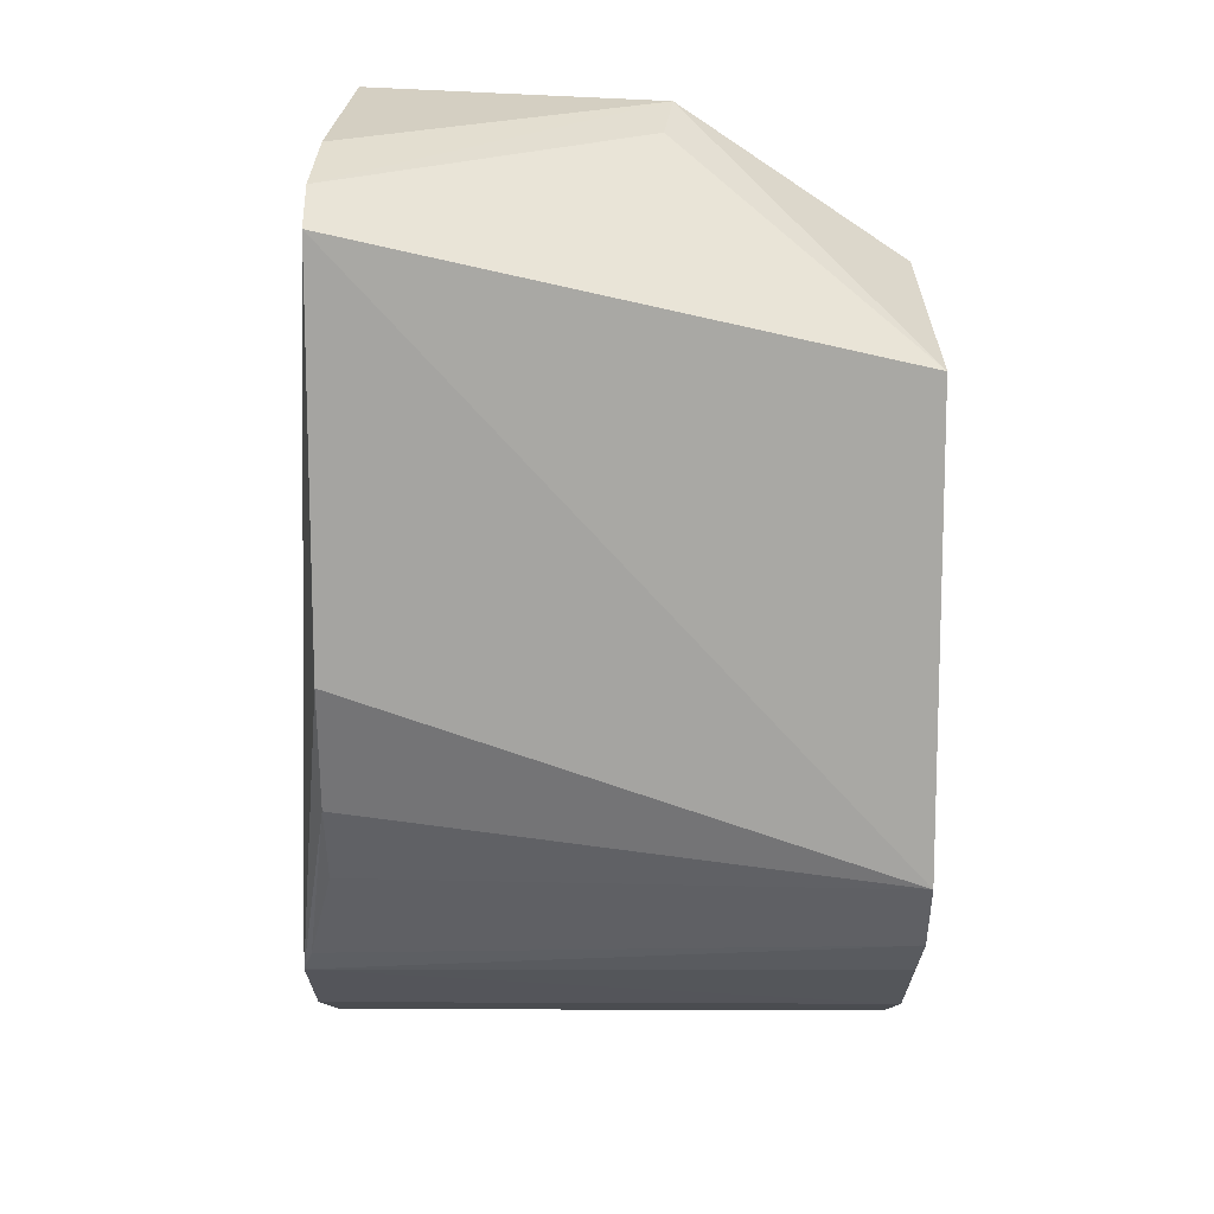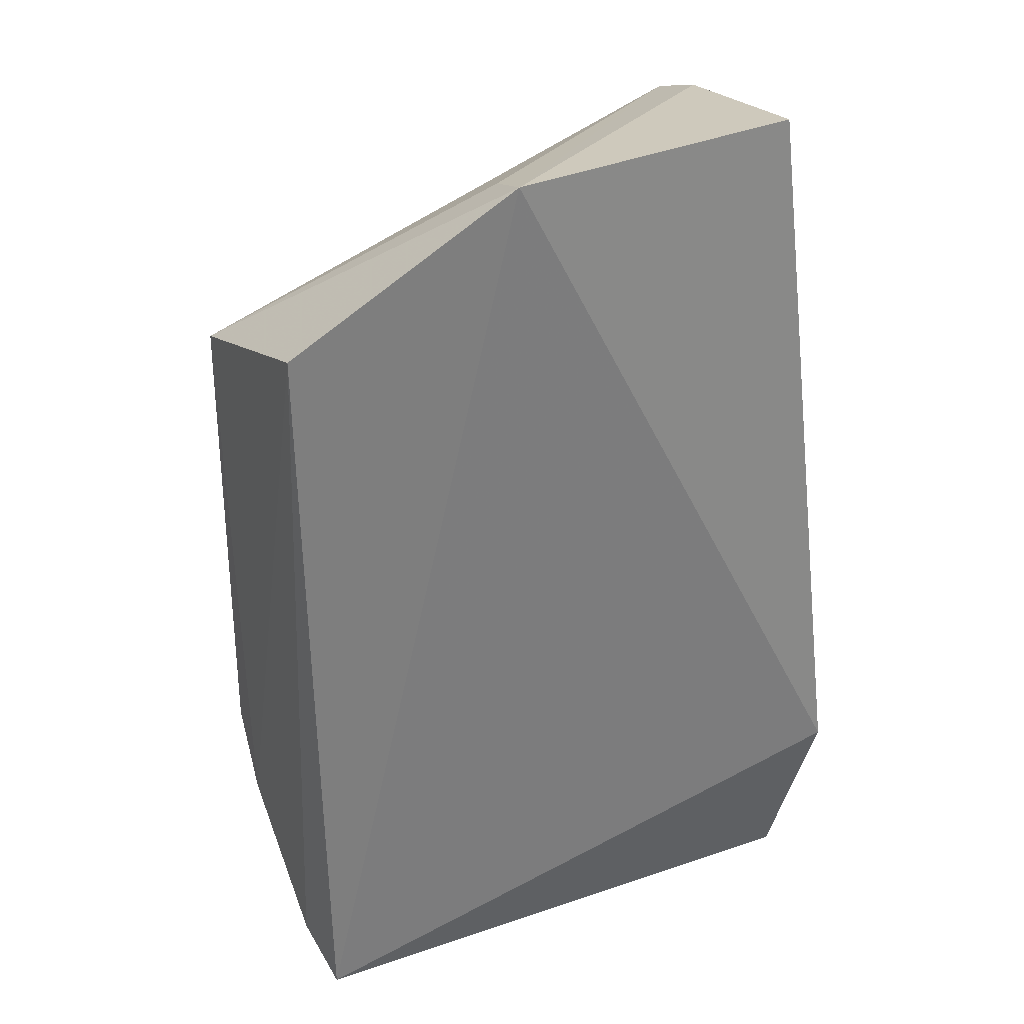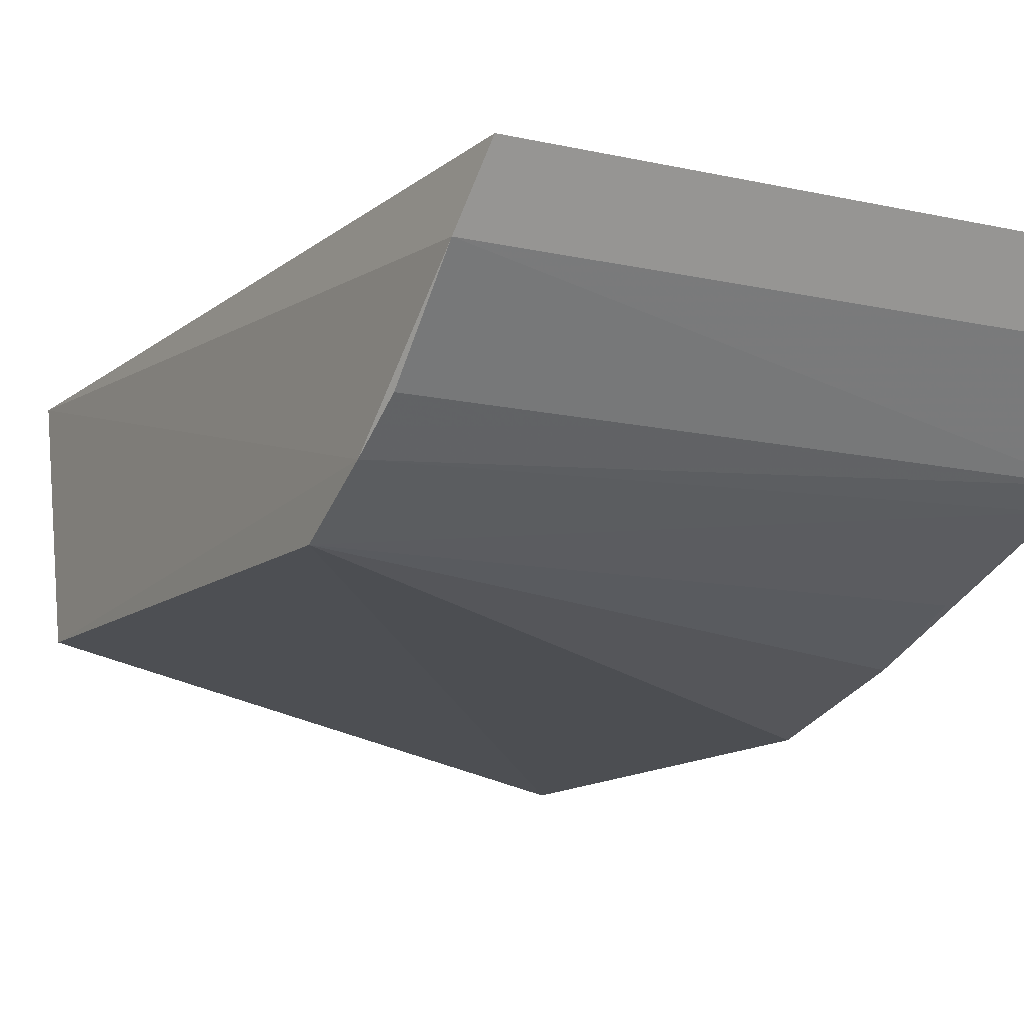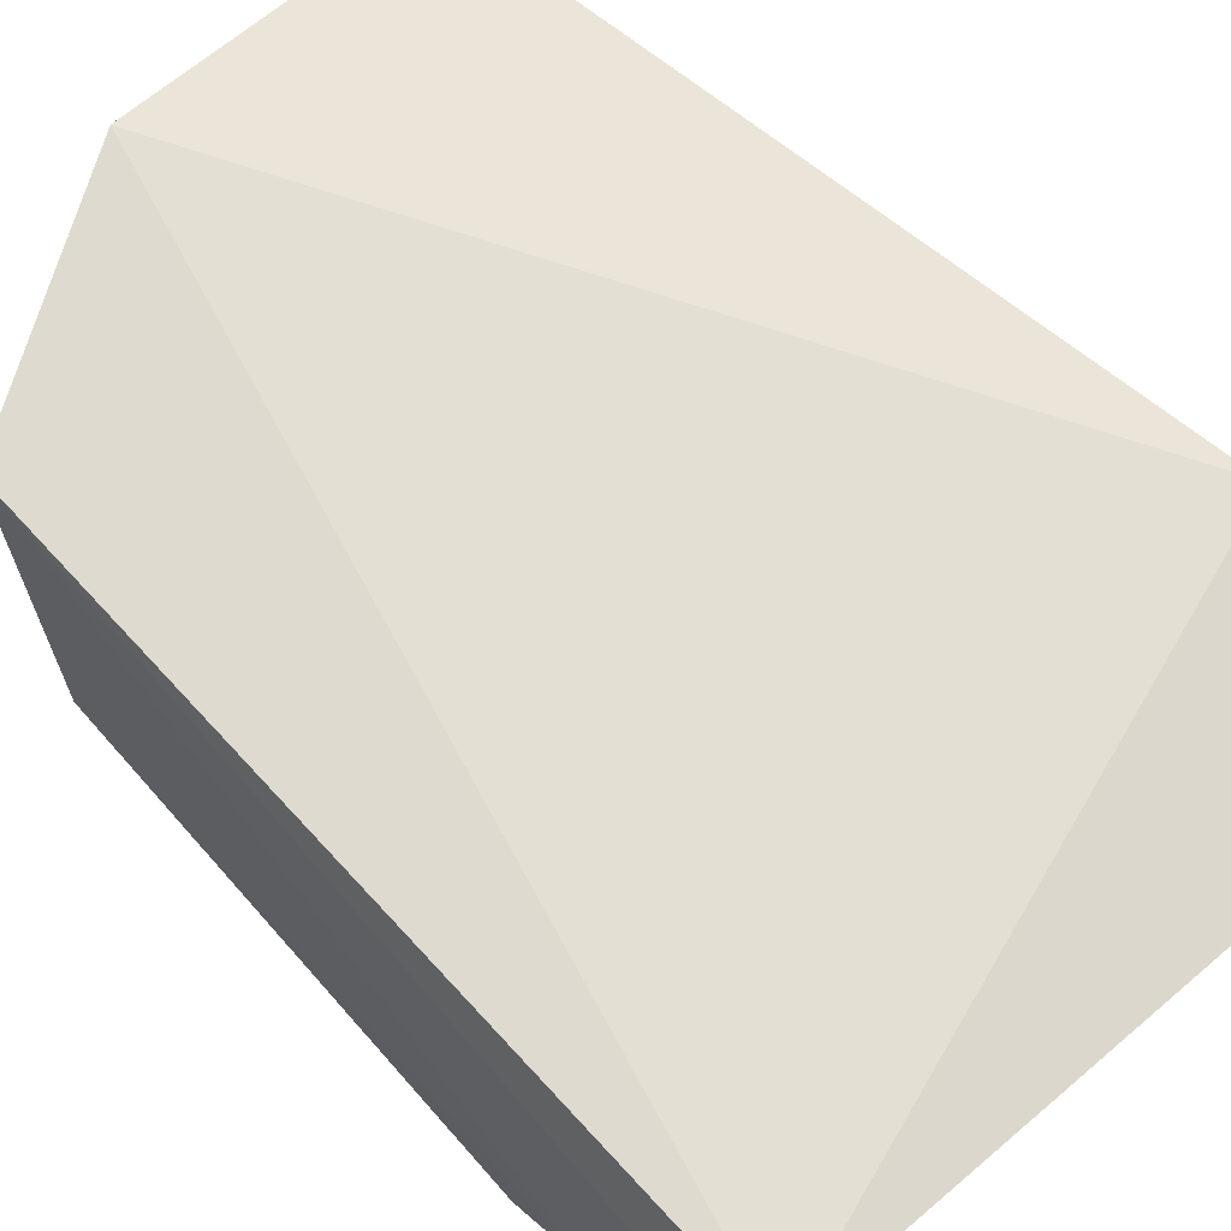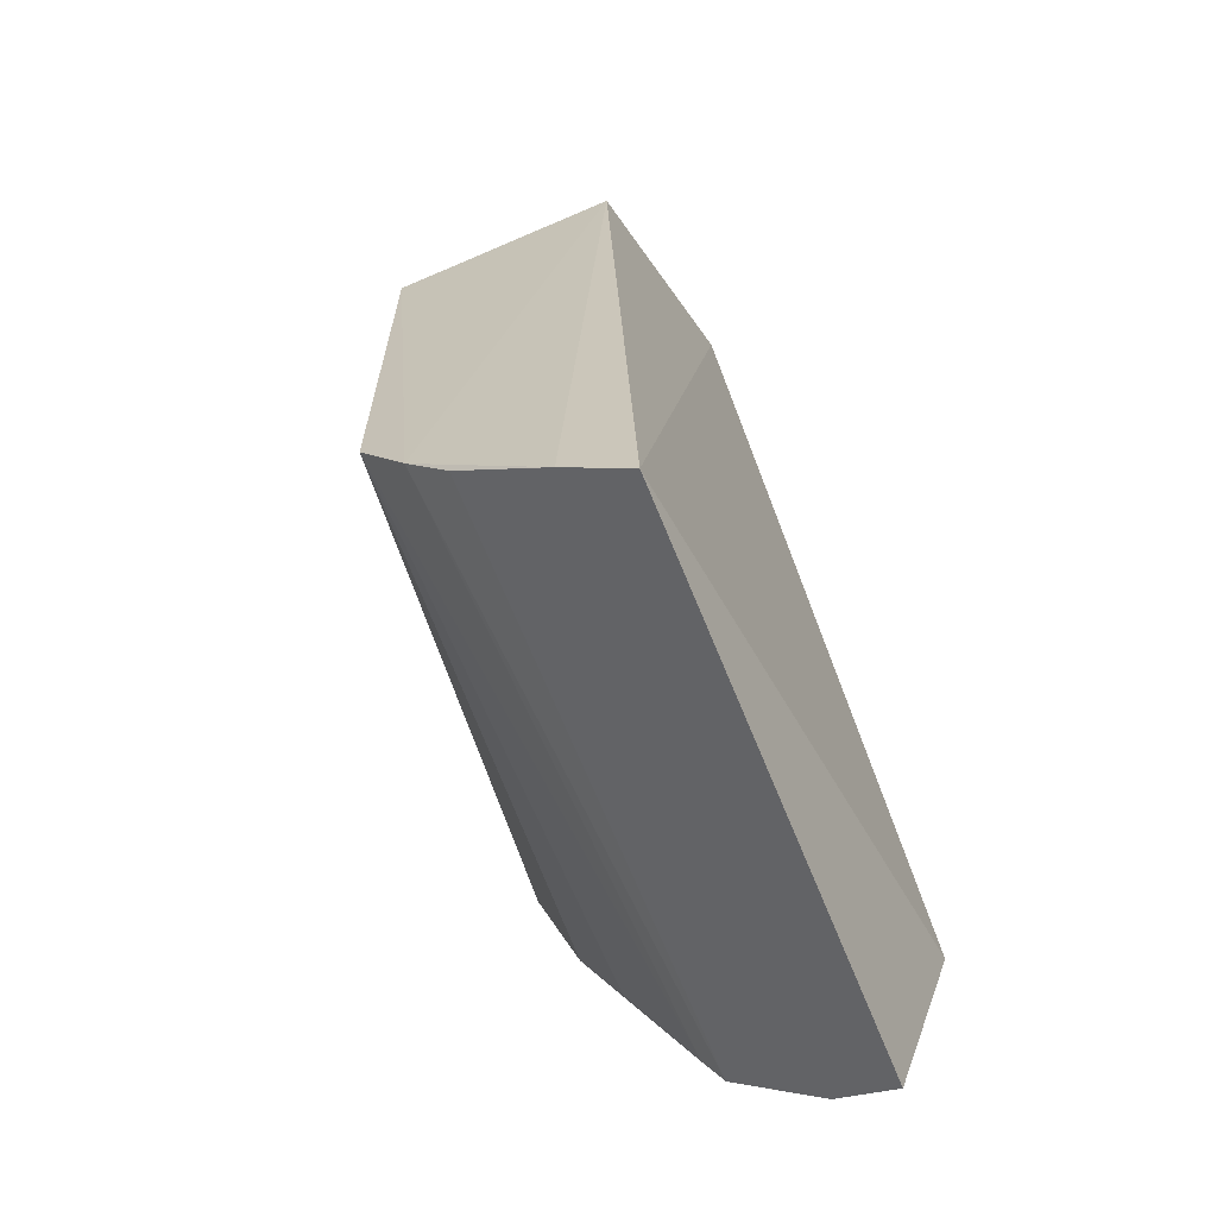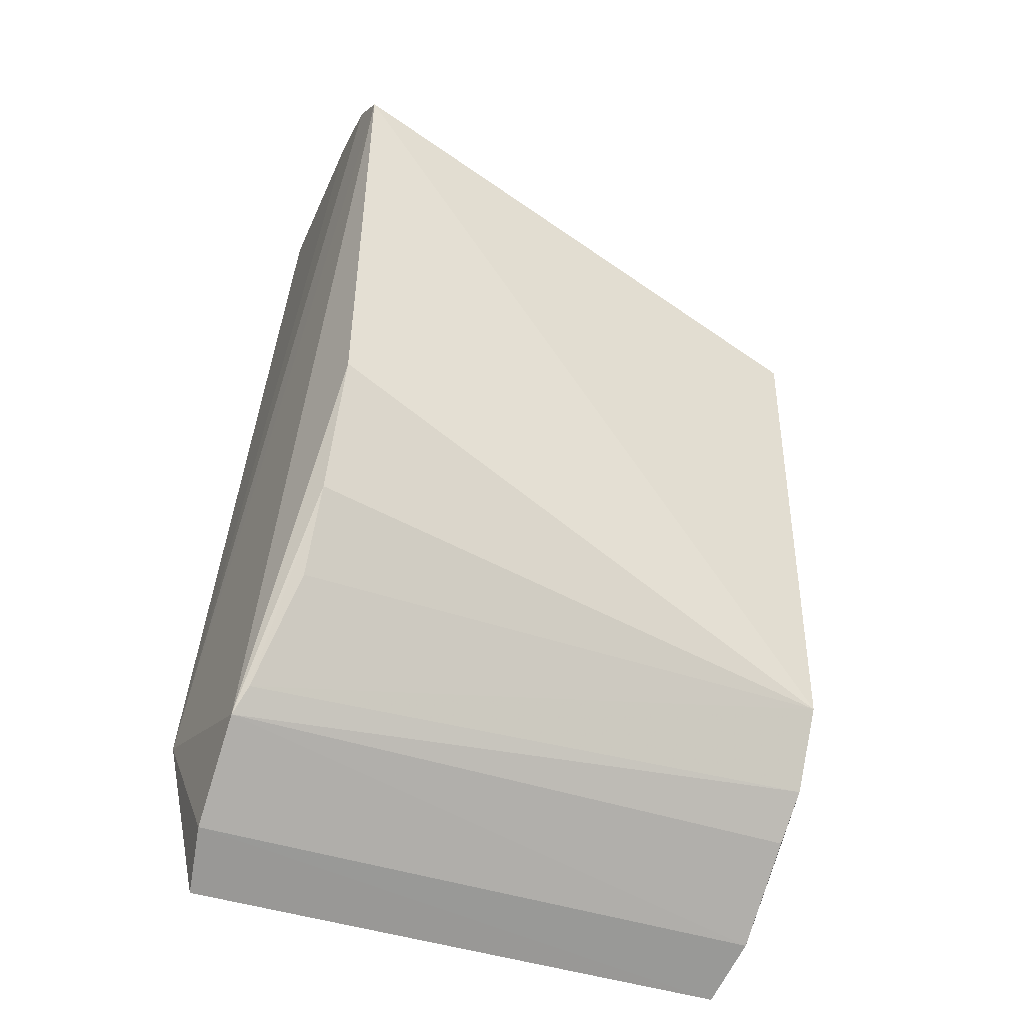
<metadata>
{"format":"obj","ext":"obj","renderer":"f3d","projection":"perspective","resolution":1024,"background":"white","views":[{"elev":14.8,"azim":0.6,"up":"+Z"},{"elev":32.5,"azim":154.7,"up":"+Z"},{"elev":-10.9,"azim":149.9,"up":"+Y"},{"elev":61.6,"azim":138.9,"up":"+Y"},{"elev":-66.1,"azim":112.0,"up":"+Z"},{"elev":-40.8,"azim":-22.8,"up":"+Z"}]}
</metadata>
<code>
v -0.08793 0.1143 0.1294
v 0.1053 0.165 -0.1123
v 0.1032 0.1466 0.08309
v -0.08312 0.2294 0.1639
v -0.09882 0.2299 -0.1651
v 0.09938 0.2212 0.1075
v 0.105 0.1489 -0.08627
v -0.107 0.2485 -0.09712
v 0.02048 0.2322 0.1591
v 0.09881 0.23 -0.165
v -0.1001 0.1713 -0.1185
v -0.08832 0.1298 0.1408
v 0.1029 0.2087 -0.1528
v -0.08927 0.1199 -0.01018
v -0.1034 0.2083 -0.1528
v -0.1037 0.1773 -0.127
v -0.08685 0.1576 0.1511
v 0.01723 0.208 0.1506
v -0.09026 0.1354 -0.05537
v 0.1035 0.1783 -0.1268
v -0.09045 0.1501 -0.08349
f 6 3 2
f 7 2 3
f 7 3 1
f 9 3 6
f 9 8 4
f 10 5 8
f 10 9 6
f 10 8 9
f 11 2 7
f 12 8 1
f 12 1 3
f 13 10 6
f 13 6 2
f 14 7 1
f 15 8 5
f 15 5 10
f 15 10 13
f 16 1 8
f 16 8 15
f 16 2 11
f 16 15 13
f 16 14 1
f 17 4 8
f 17 8 12
f 17 12 9
f 17 9 4
f 18 12 3
f 18 3 9
f 18 9 12
f 19 7 14
f 19 16 11
f 19 14 16
f 20 16 13
f 20 13 2
f 20 2 16
f 21 19 11
f 21 11 7
f 21 7 19

</code>
